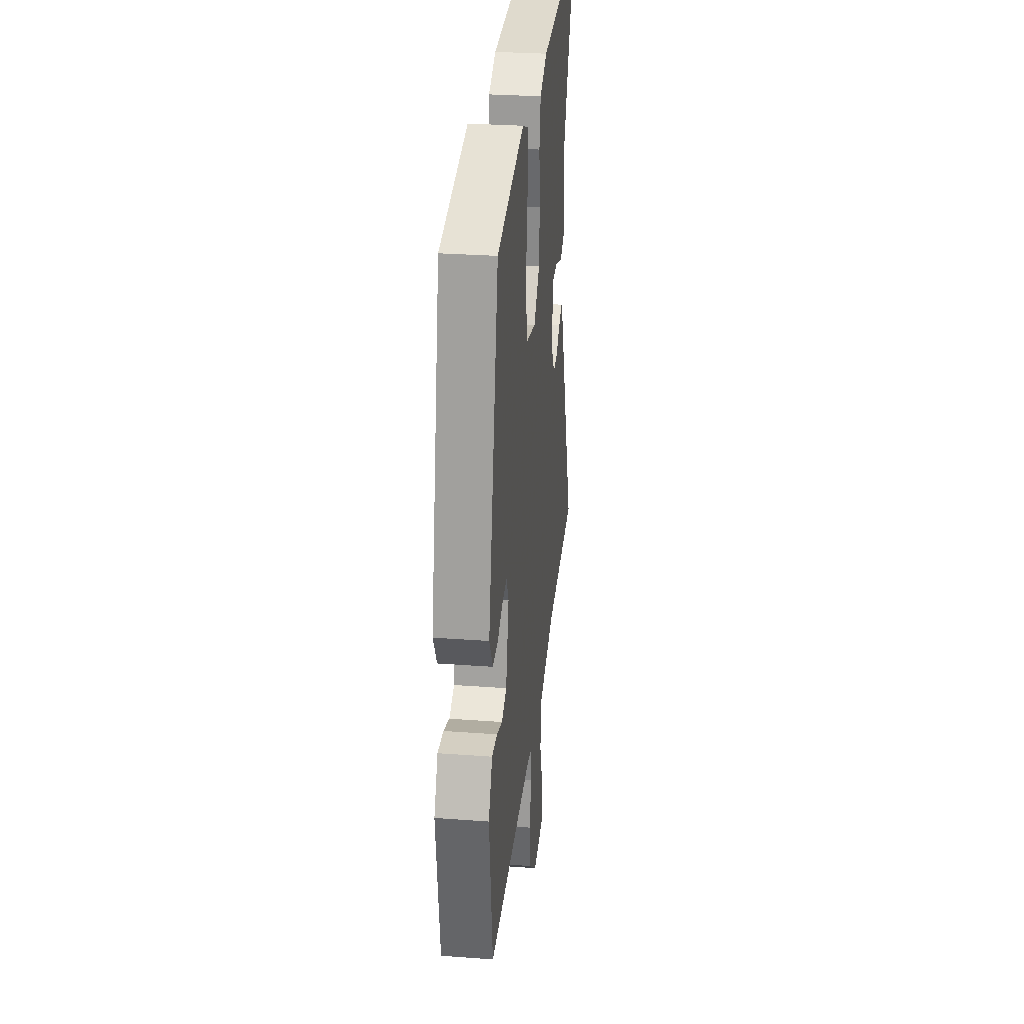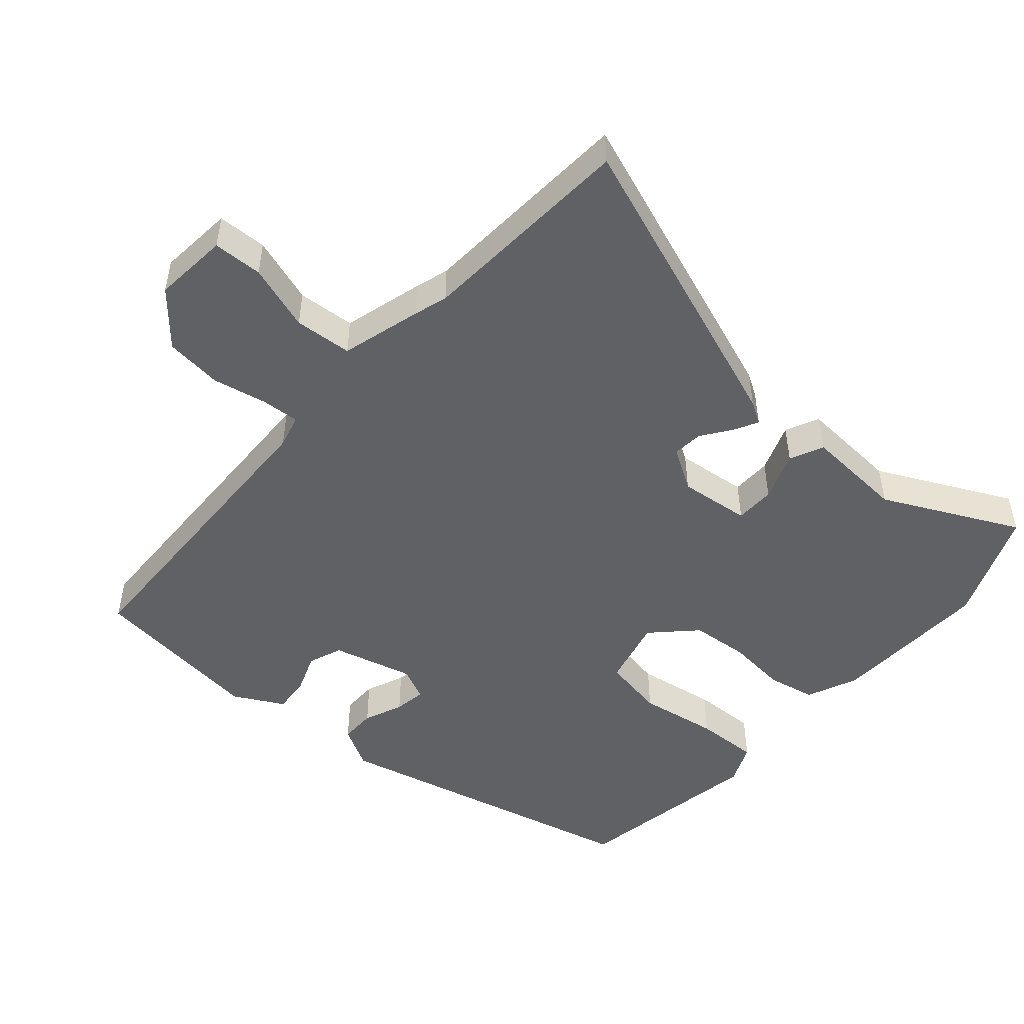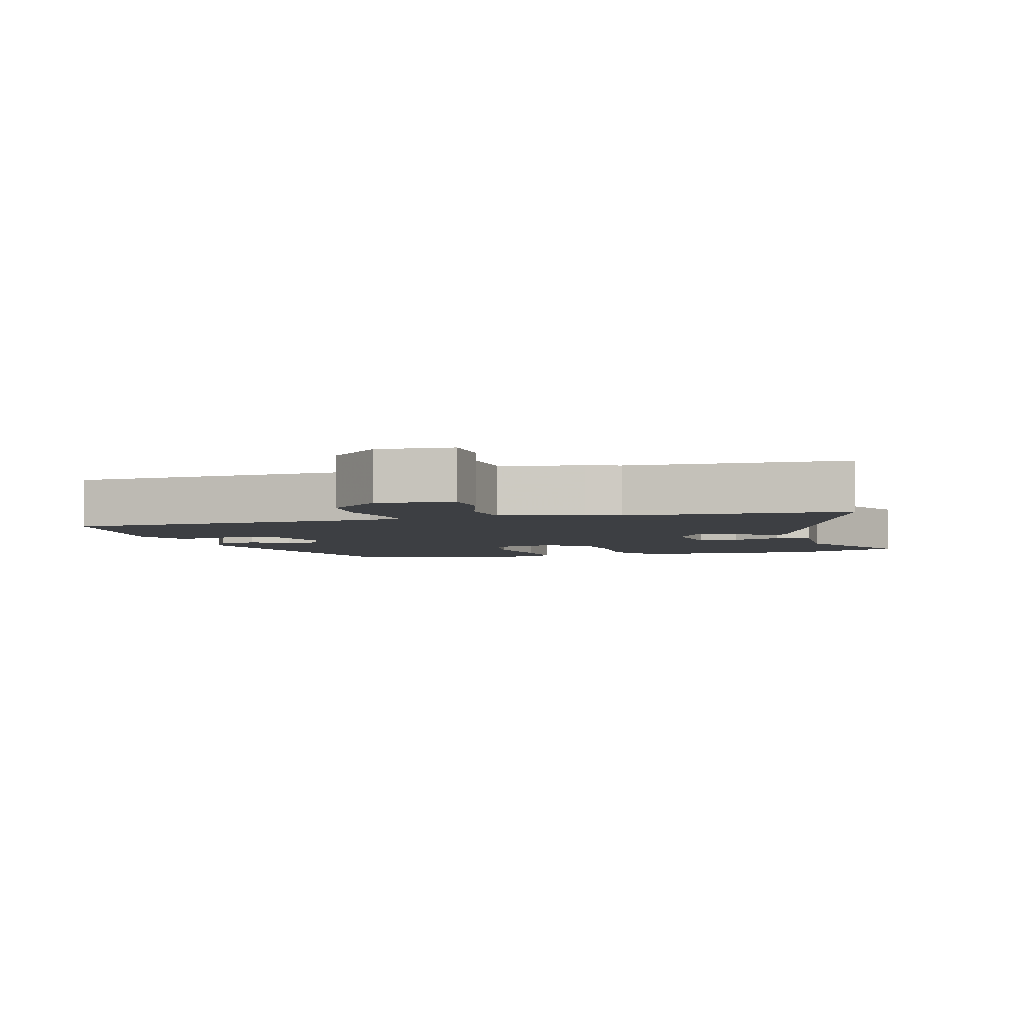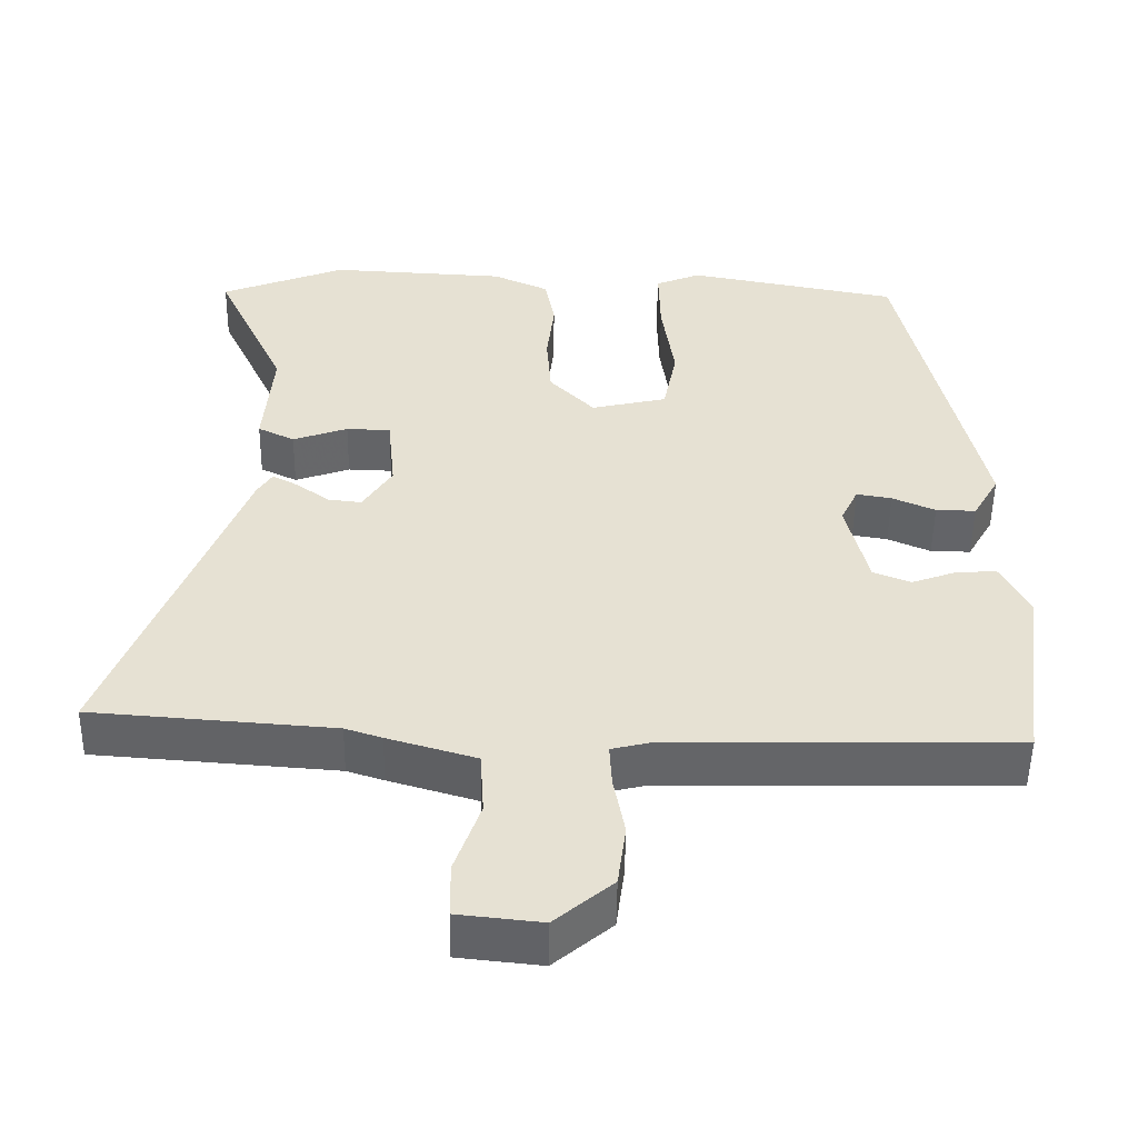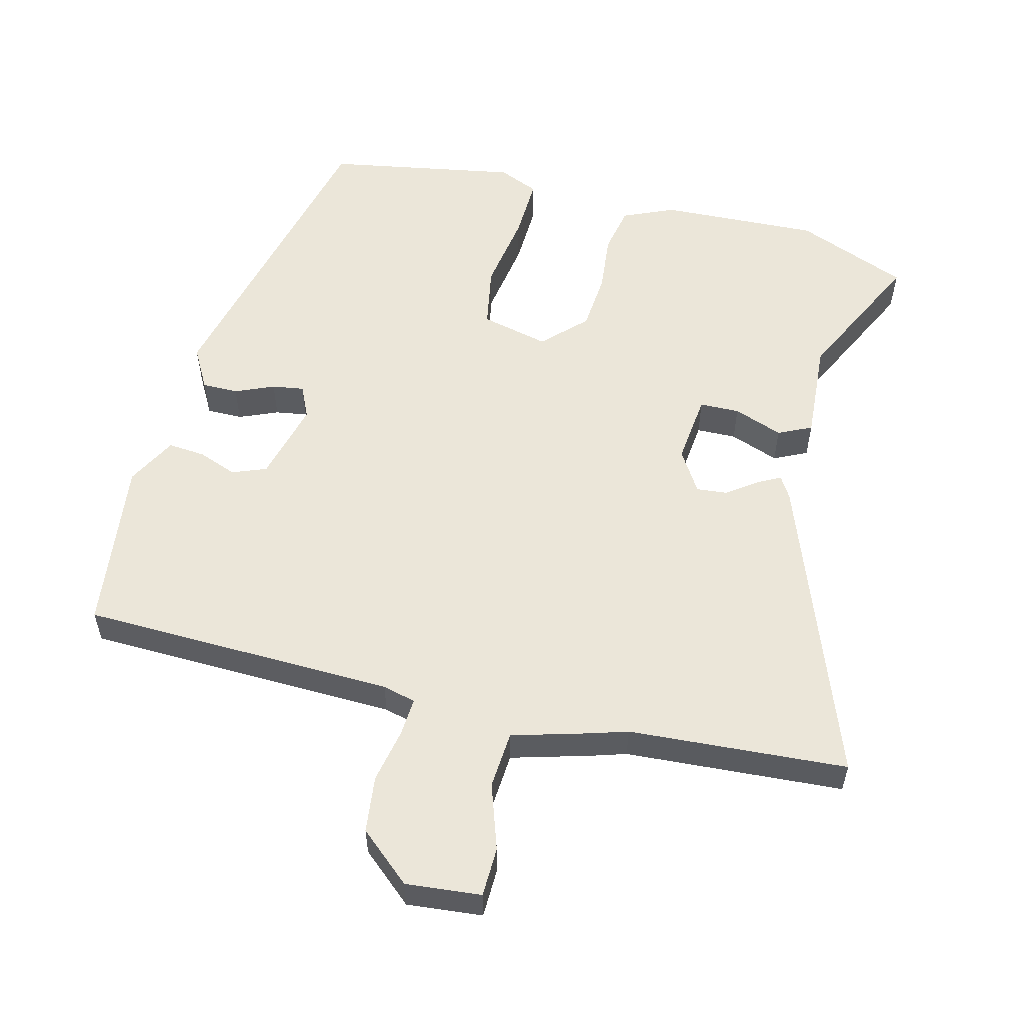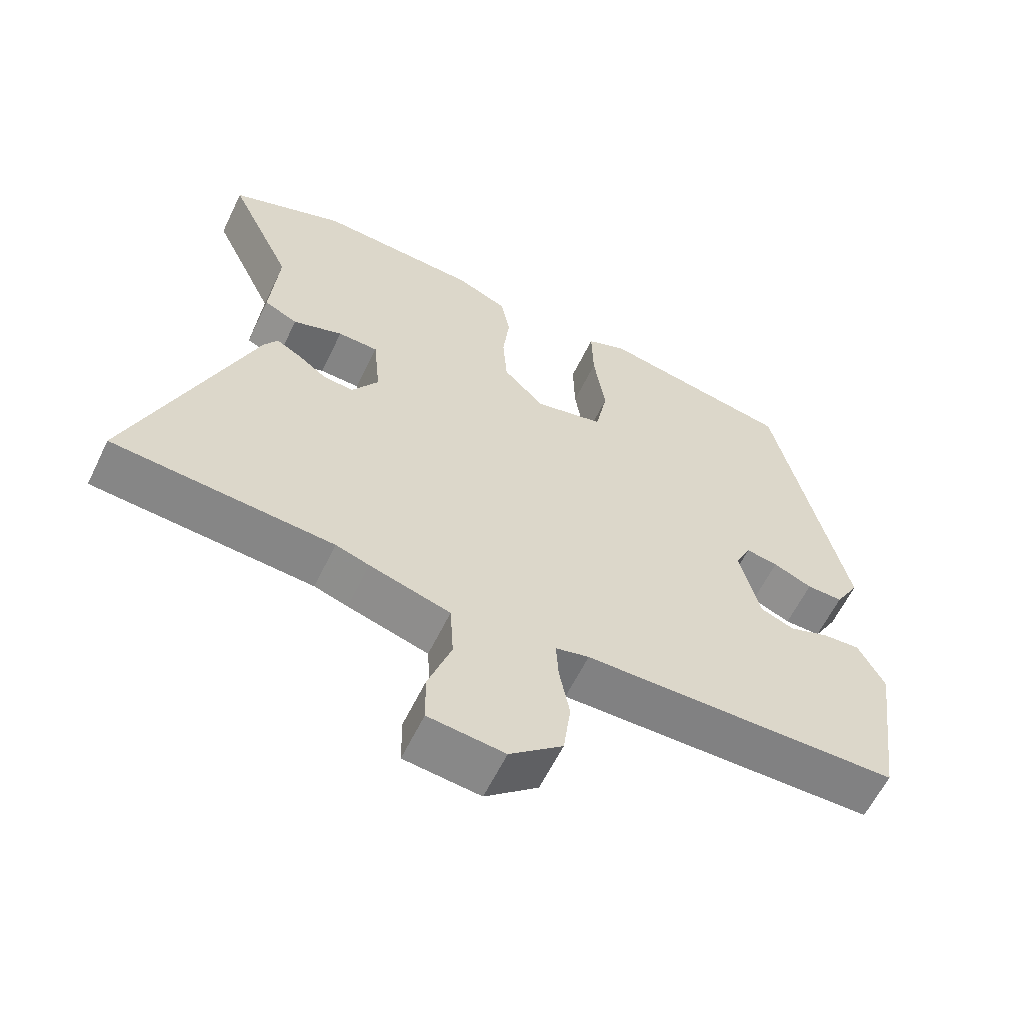
<metadata>
{"format":"obj","ext":"obj","renderer":"f3d","projection":"perspective","resolution":1024,"background":"white","views":[{"elev":29.9,"azim":96.2,"up":"+Z"},{"elev":-49.3,"azim":-130.2,"up":"+Y"},{"elev":-4.1,"azim":-162.6,"up":"+Y"},{"elev":-51.4,"azim":-0.8,"up":"+Z"},{"elev":55.7,"azim":-165.1,"up":"+Y"},{"elev":-60.8,"azim":-25.8,"up":"+Z"}]}
</metadata>
<code>
v 0.459 0.07 -0.523
v -0.004 0.07 -0.53
v -0.053 0.07 -0.542
v -0.05 0.07 -0.599
v -0.035 0.07 -0.679
v -0.046 0.07 -0.763
v -0.123 0.07 -0.828
v -0.234 0.07 -0.816
v -0.235 0.07 -0.743
v -0.201 0.07 -0.646
v -0.206 0.07 -0.561
v -0.324 0.07 -0.526
v -0.373 0.07 -0.51
v -0.695 0.07 -0.485
v -0.522 0.07 -0.035
v -0.502 0.07 -0.003
v -0.467 0.07 -0.022
v -0.424 0.07 -0.054
v -0.379 0.07 -0.059
v -0.34 0.07 0.002
v -0.35 0.07 0.107
v -0.409 0.07 0.109
v -0.482 0.07 0.083
v -0.531 0.07 0.107
v -0.519 0.07 0.255
v -0.613 0.07 0.456
v -0.447 0.07 0.521
v -0.211 0.07 0.508
v -0.136 0.07 0.474
v -0.123 0.07 0.403
v -0.133 0.07 0.315
v -0.127 0.07 0.229
v -0.067 0.07 0.167
v 0.034 0.07 0.19
v 0.052 0.07 0.282
v 0.035 0.07 0.399
v 0.033 0.07 0.493
v 0.093 0.07 0.518
v 0.375 0.07 0.464
v 0.479 0.07 -0.002
v 0.444 0.07 -0.063
v 0.391 0.07 -0.062
v 0.334 0.07 -0.037
v 0.287 0.07 -0.029
v 0.264 0.07 -0.077
v 0.293 0.07 -0.197
v 0.343 0.07 -0.217
v 0.401 0.07 -0.196
v 0.456 0.07 -0.192
v 0.494 0.07 -0.266
v 0.459 0 -0.523
v -0.004 0 -0.53
v -0.053 0 -0.542
v -0.05 0 -0.599
v -0.035 0 -0.679
v -0.046 0 -0.763
v -0.123 0 -0.828
v -0.234 0 -0.816
v -0.235 0 -0.743
v -0.201 0 -0.646
v -0.206 0 -0.561
v -0.324 0 -0.526
v -0.373 0 -0.51
v -0.695 0 -0.485
v -0.522 0 -0.035
v -0.502 0 -0.003
v -0.467 0 -0.022
v -0.424 0 -0.054
v -0.379 0 -0.059
v -0.34 0 0.002
v -0.35 0 0.107
v -0.409 0 0.109
v -0.482 0 0.083
v -0.531 0 0.107
v -0.519 0 0.255
v -0.613 0 0.456
v -0.447 0 0.521
v -0.211 0 0.508
v -0.136 0 0.474
v -0.123 0 0.403
v -0.133 0 0.315
v -0.127 0 0.229
v -0.067 0 0.167
v 0.034 0 0.19
v 0.052 0 0.282
v 0.035 0 0.399
v 0.033 0 0.493
v 0.093 0 0.518
v 0.375 0 0.464
v 0.479 0 -0.002
v 0.444 0 -0.063
v 0.391 0 -0.062
v 0.334 0 -0.037
v 0.287 0 -0.029
v 0.264 0 -0.077
v 0.293 0 -0.197
v 0.343 0 -0.217
v 0.401 0 -0.196
v 0.456 0 -0.192
v 0.494 0 -0.266
f 47 48 49 50
f 47 50 1 2
f 46 47 2 3
f 45 46 3
f 44 45 3
f 40 41 42 43
f 40 43 44
f 39 40 44
f 38 39 44 3
f 35 36 37 38
f 28 29 30 31
f 28 31 32
f 25 26 27 28
f 25 28 32
f 22 23 24 25
f 21 22 25 32
f 20 21 32 33
f 15 16 17 18
f 13 14 15 18
f 11 12 13 18
f 11 18 19
f 7 8 9 10
f 7 10 11
f 4 5 6 7
f 3 4 7 11
f 35 38 3
f 34 35 3
f 19 20 33 34
f 3 11 19 34
f 100 99 98 97
f 52 51 100 97
f 53 52 97 96
f 53 96 95
f 53 95 94
f 93 92 91 90
f 94 93 90
f 94 90 89
f 53 94 89 88
f 88 87 86 85
f 81 80 79 78
f 82 81 78
f 78 77 76 75
f 82 78 75
f 75 74 73 72
f 82 75 72 71
f 83 82 71 70
f 68 67 66 65
f 68 65 64 63
f 68 63 62 61
f 69 68 61
f 60 59 58 57
f 61 60 57
f 57 56 55 54
f 61 57 54 53
f 53 88 85
f 53 85 84
f 84 83 70 69
f 84 69 61 53
f 1 51 52 2
f 2 52 53 3
f 3 53 54 4
f 4 54 55 5
f 5 55 56 6
f 6 56 57 7
f 7 57 58 8
f 8 58 59 9
f 9 59 60 10
f 10 60 61 11
f 11 61 62 12
f 12 62 63 13
f 13 63 64 14
f 14 64 65 15
f 15 65 66 16
f 16 66 67 17
f 17 67 68 18
f 18 68 69 19
f 19 69 70 20
f 20 70 71 21
f 21 71 72 22
f 22 72 73 23
f 23 73 74 24
f 24 74 75 25
f 25 75 76 26
f 26 76 77 27
f 27 77 78 28
f 28 78 79 29
f 29 79 80 30
f 30 80 81 31
f 31 81 82 32
f 32 82 83 33
f 33 83 84 34
f 34 84 85 35
f 35 85 86 36
f 36 86 87 37
f 37 87 88 38
f 38 88 89 39
f 39 89 90 40
f 40 90 91 41
f 41 91 92 42
f 42 92 93 43
f 43 93 94 44
f 44 94 95 45
f 45 95 96 46
f 46 96 97 47
f 47 97 98 48
f 48 98 99 49
f 49 99 100 50
f 50 100 51 1

</code>
